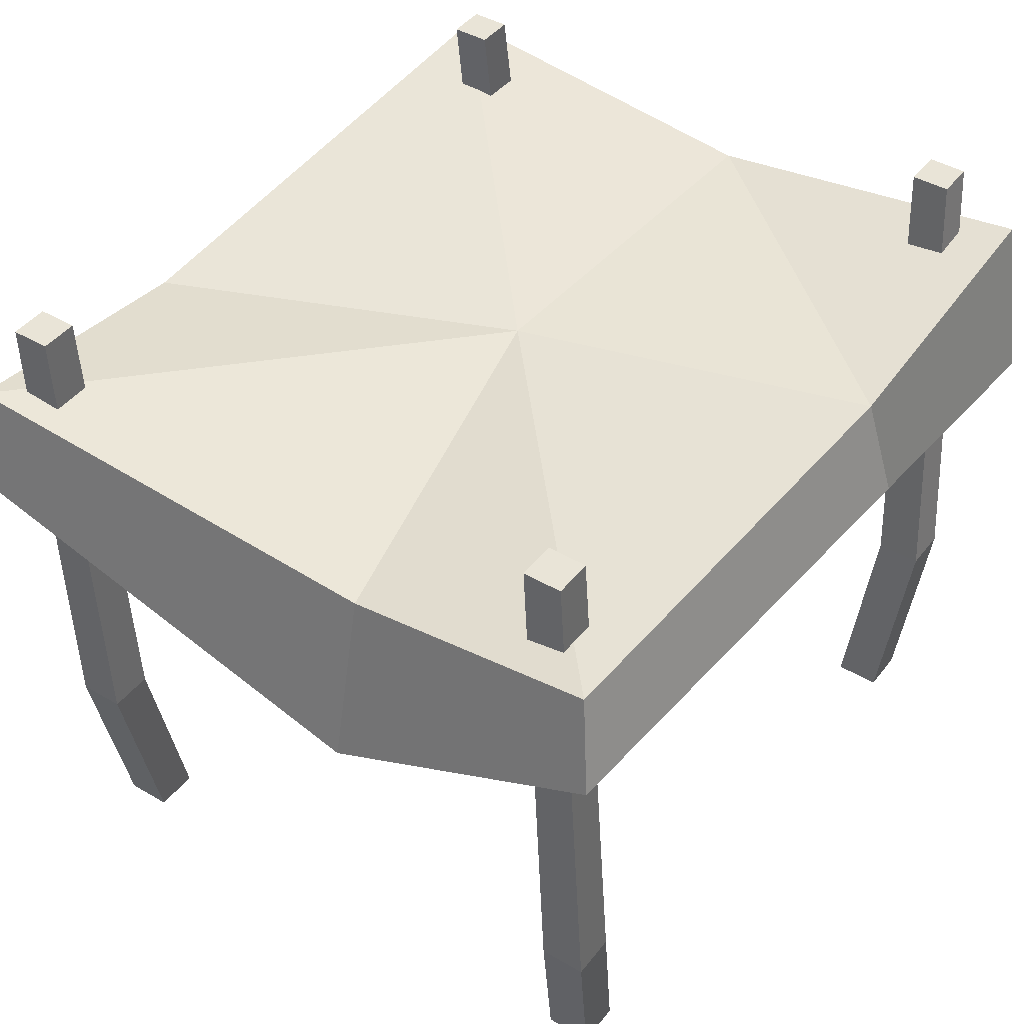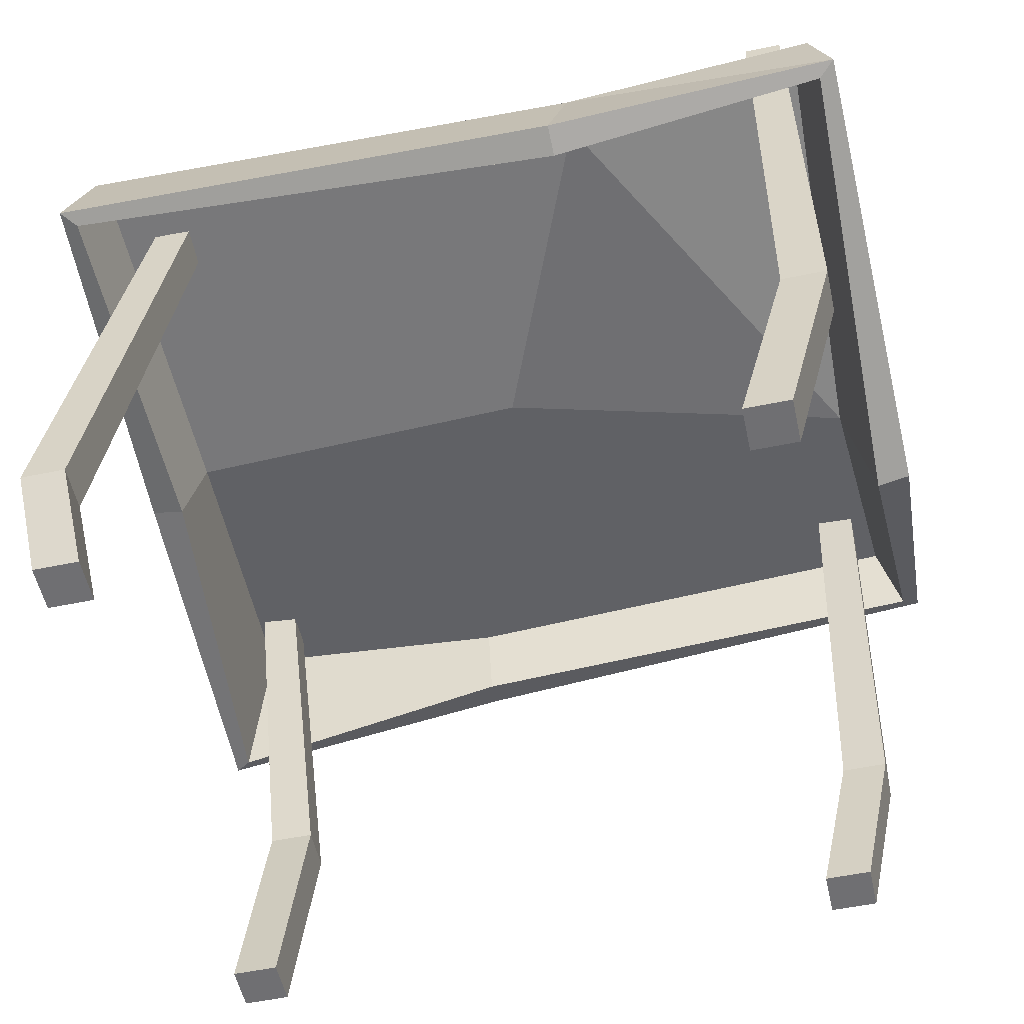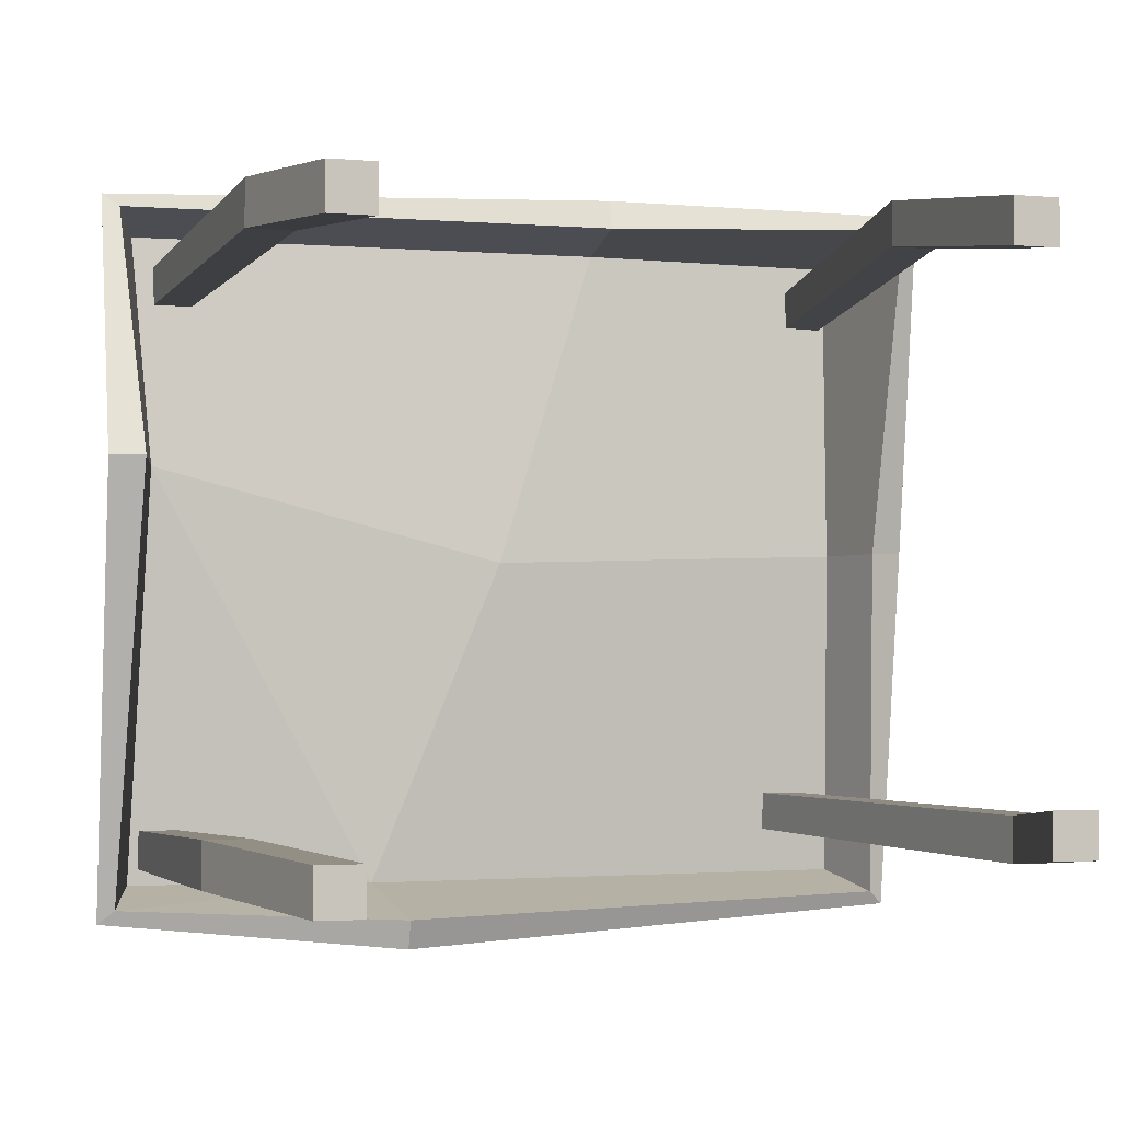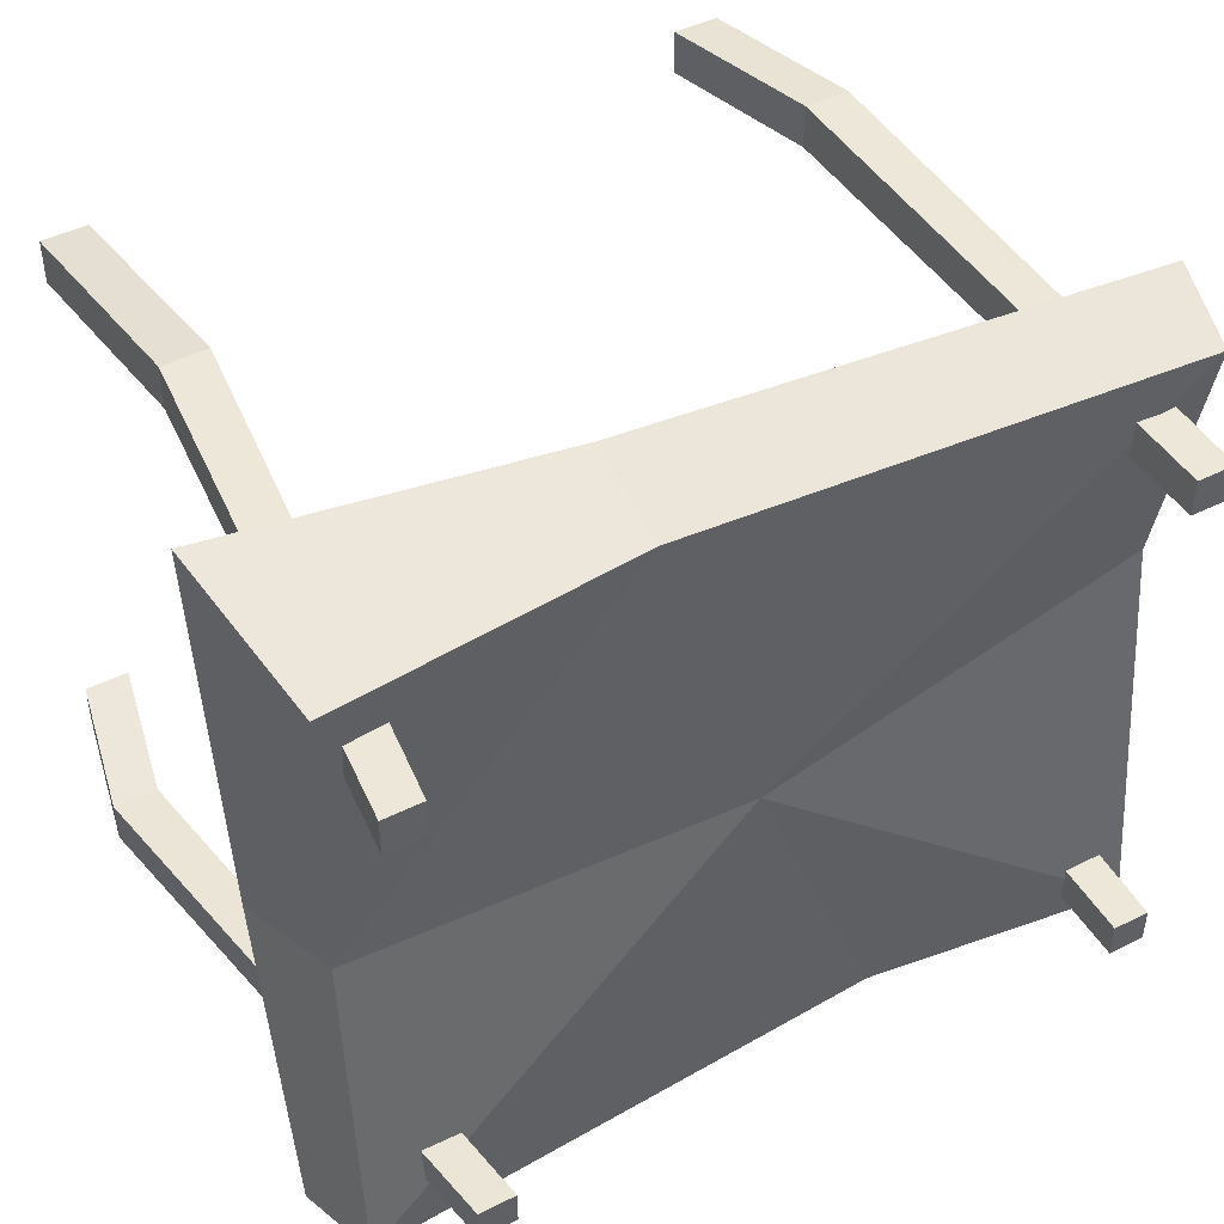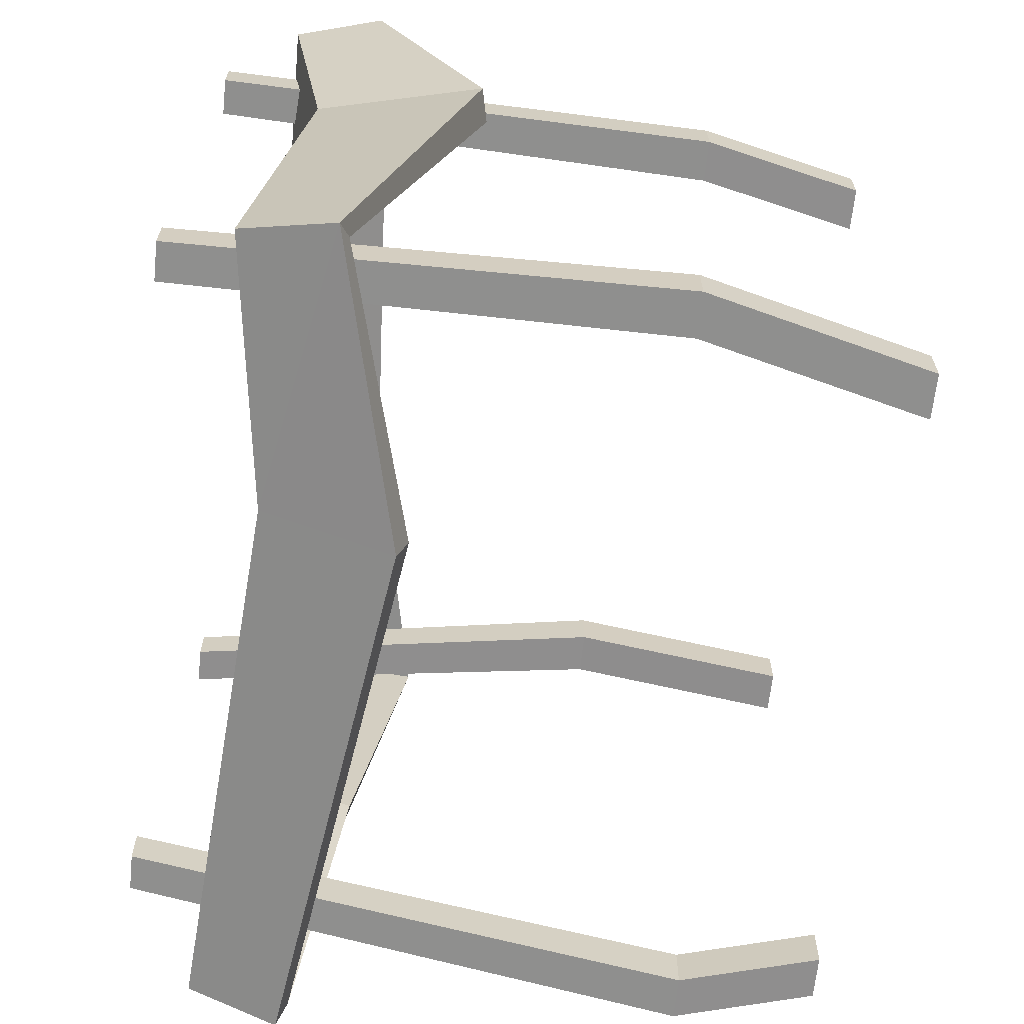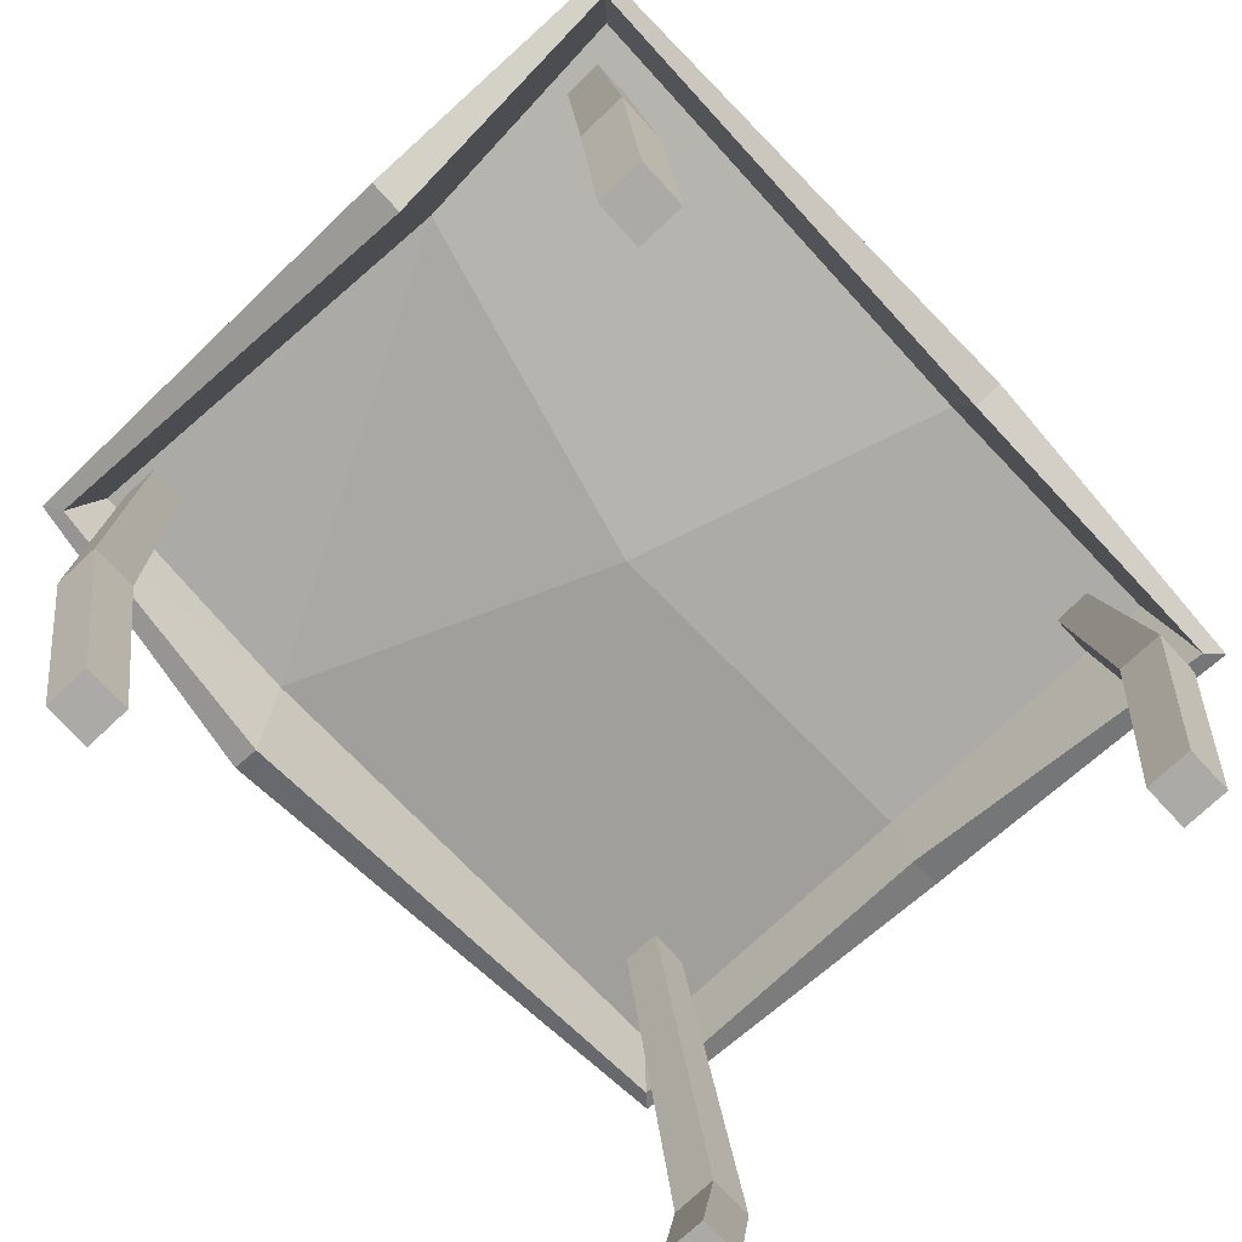
<metadata>
{"format":"obj","ext":"obj","renderer":"f3d","projection":"perspective","resolution":1024,"background":"white","views":[{"elev":43.4,"azim":-55.2,"up":"+Y"},{"elev":-54.7,"azim":-167.6,"up":"+Y"},{"elev":-2.4,"azim":-17.2,"up":"+Z"},{"elev":46.3,"azim":150.5,"up":"+Z"},{"elev":-65.2,"azim":-96.0,"up":"+Z"},{"elev":-75.7,"azim":-47.0,"up":"+Y"}]}
</metadata>
<code>
v -30.61 48.92 27.07
v 8.238 46.31 26.83
v 30.76 48.92 27.07
v -29.35 45.49 7.973
v 0.07553 45.8 0.507
v 29.73 45.76 1.399
v -30.61 48.92 -26.05
v -10.94 45.8 -26.05
v 30.76 48.92 -26.05
v -32.37 43.06 28.6
v 8.238 40.45 28.36
v -31.49 33.77 7.957
v 32.52 35.47 28.6
v 31.5 39.9 1.399
v -32.37 43.06 -27.58
v 32.52 43.06 -27.58
v -9.794 36.94 -28.39
v -32.05 51.05 28.18
v 8.227 48.59 28.35
v 0.06892 48.68 0.4992
v -31.16 47.74 7.885
v 32.23 50.96 28.29
v 31.5 48.03 1.423
v -10.88 48.1 -27.55
v -32.01 51.06 -27.19
v 32.12 51.09 -27.18
v -33.74 43.77 29.67
v 8.272 41.12 30.78
v -34.3 34.37 7.903
v 33.94 35.98 29.79
v 34.3 40.56 1.434
v -33.72 43.78 -28.7
v 33.87 43.88 -28.71
v -9.764 37.77 -30.78
v -24.91 0 24.92
v -21.31 0 24.92
v -27.71 13.57 25.94
v -24.11 13.57 25.94
v -27.71 13.57 22.34
v -24.11 13.57 22.34
v -24.91 0 21.32
v -21.31 0 21.32
v -29.12 56.69 24.22
v -26.09 56.69 24.22
v -26.09 56.69 21.19
v -29.12 56.69 21.19
v 24.86 0 25.15
v 28.47 0 25.15
v 23.9 18.68 27.84
v 27.51 18.68 27.84
v 23.9 18.68 24.24
v 27.51 18.68 24.24
v 24.86 0 21.54
v 28.47 0 21.54
v 27.65 55.91 23.89
v 30.68 55.91 23.89
v 30.68 55.91 20.86
v 27.65 55.91 20.86
v 27.6 0 -18.46
v 31.21 0 -18.46
v 30.15 11.38 -19.43
v 33.76 11.38 -19.43
v 30.15 11.38 -23.04
v 33.76 11.38 -23.04
v 27.6 0 -22.07
v 31.21 0 -22.07
v 23.39 56.69 -19.17
v 26.42 56.69 -19.17
v 26.42 56.69 -22.2
v 23.39 56.69 -22.2
v -25.55 0 -21.18
v -21.94 0 -21.18
v -29.77 17.72 -20.51
v -26.17 17.72 -20.51
v -29.77 17.72 -24.12
v -26.17 17.72 -24.12
v -25.55 0 -24.79
v -21.94 0 -24.79
v -29.76 56.69 -21.88
v -26.73 56.69 -21.88
v -26.73 56.69 -24.92
v -29.76 56.69 -24.92
f 19 20 18
f 18 20 21
f 22 23 19
f 19 23 20
f 21 20 25
f 25 20 24
f 23 26 20
f 20 26 24
f 19 18 27 28
f 18 21 29 27
f 22 19 28 30
f 23 22 30 31
f 21 25 32 29
f 26 23 31 33
f 25 24 32
f 32 24 34
f 24 26 33 34
f 1 4 5 2
f 2 5 6 3
f 7 8 4
f 4 8 5
f 5 8 9 6
f 2 11 10 1
f 1 10 12 4
f 3 13 11 2
f 6 14 13 3
f 4 12 15 7
f 9 16 14 6
f 7 15 8
f 8 15 17
f 8 17 16 9
f 10 11 28 27
f 12 10 27 29
f 11 13 30 28
f 13 14 31 30
f 15 12 29 32
f 14 16 33 31
f 17 15 32 34
f 16 17 34 33
f 35 36 38 37
f 43 44 45 46
f 39 40 42 41
f 41 42 36 35
f 36 42 40 38
f 41 35 37 39
f 37 38 44 43
f 38 40 45 44
f 40 39 46 45
f 39 37 43 46
f 47 48 50 49
f 55 56 57 58
f 51 52 54 53
f 53 54 48 47
f 48 54 52 50
f 53 47 49 51
f 49 50 56 55
f 50 52 57 56
f 52 51 58 57
f 51 49 55 58
f 59 60 62 61
f 67 68 69 70
f 63 64 66 65
f 65 66 60 59
f 60 66 64 62
f 65 59 61 63
f 61 62 68 67
f 62 64 69 68
f 64 63 70 69
f 63 61 67 70
f 71 72 74 73
f 79 80 81 82
f 75 76 78 77
f 77 78 72 71
f 72 78 76 74
f 77 71 73 75
f 73 74 80 79
f 74 76 81 80
f 76 75 82 81
f 75 73 79 82

</code>
